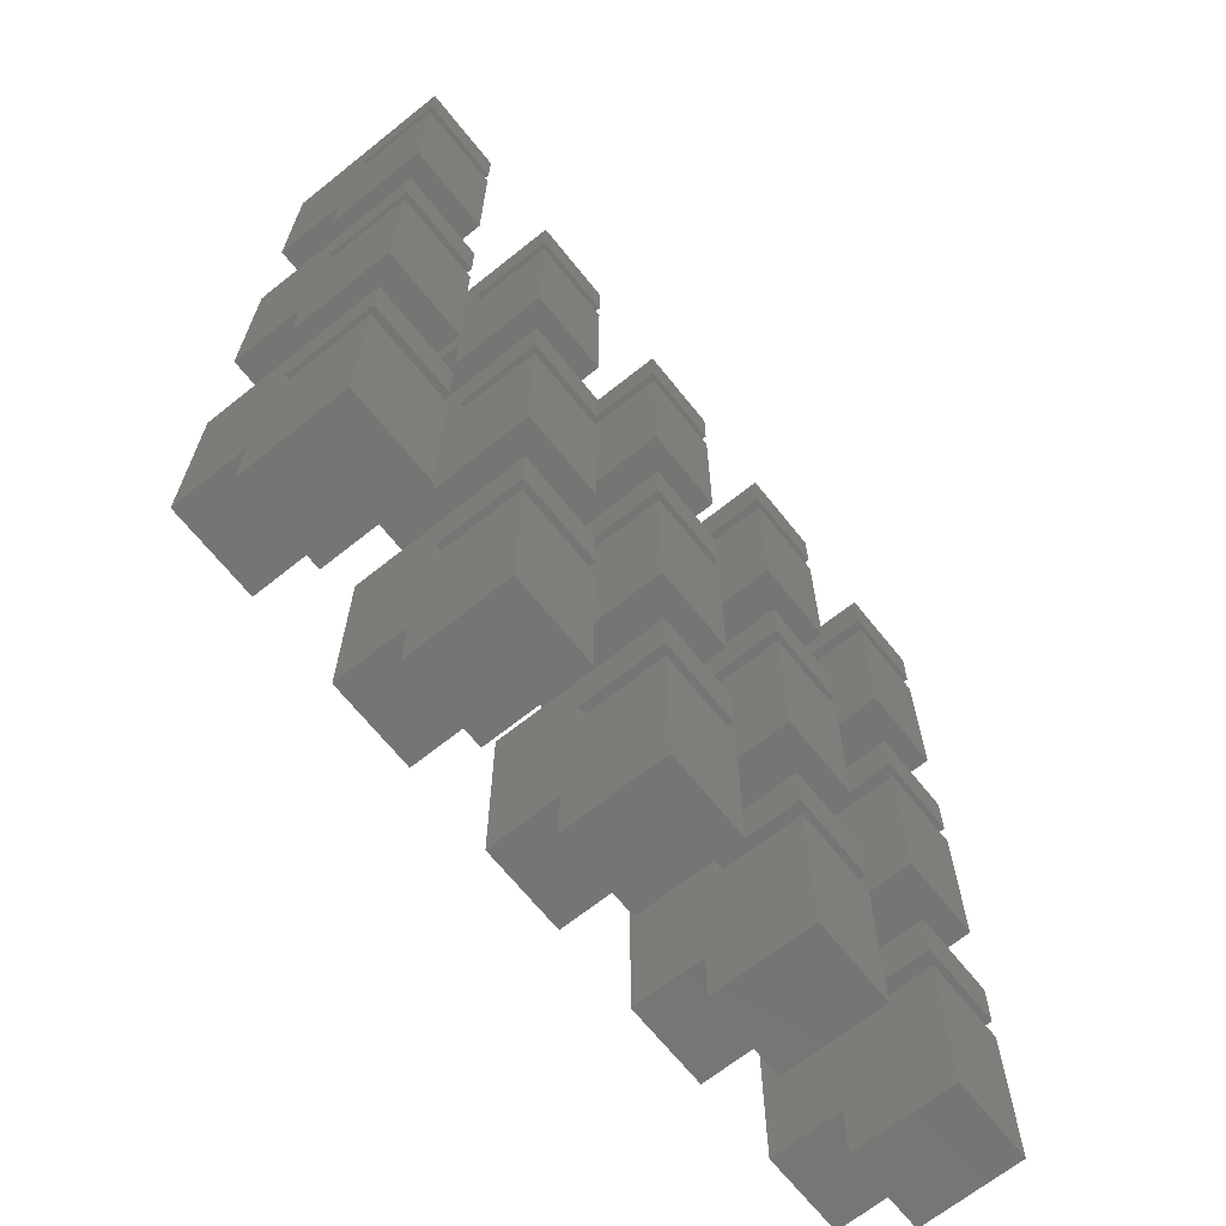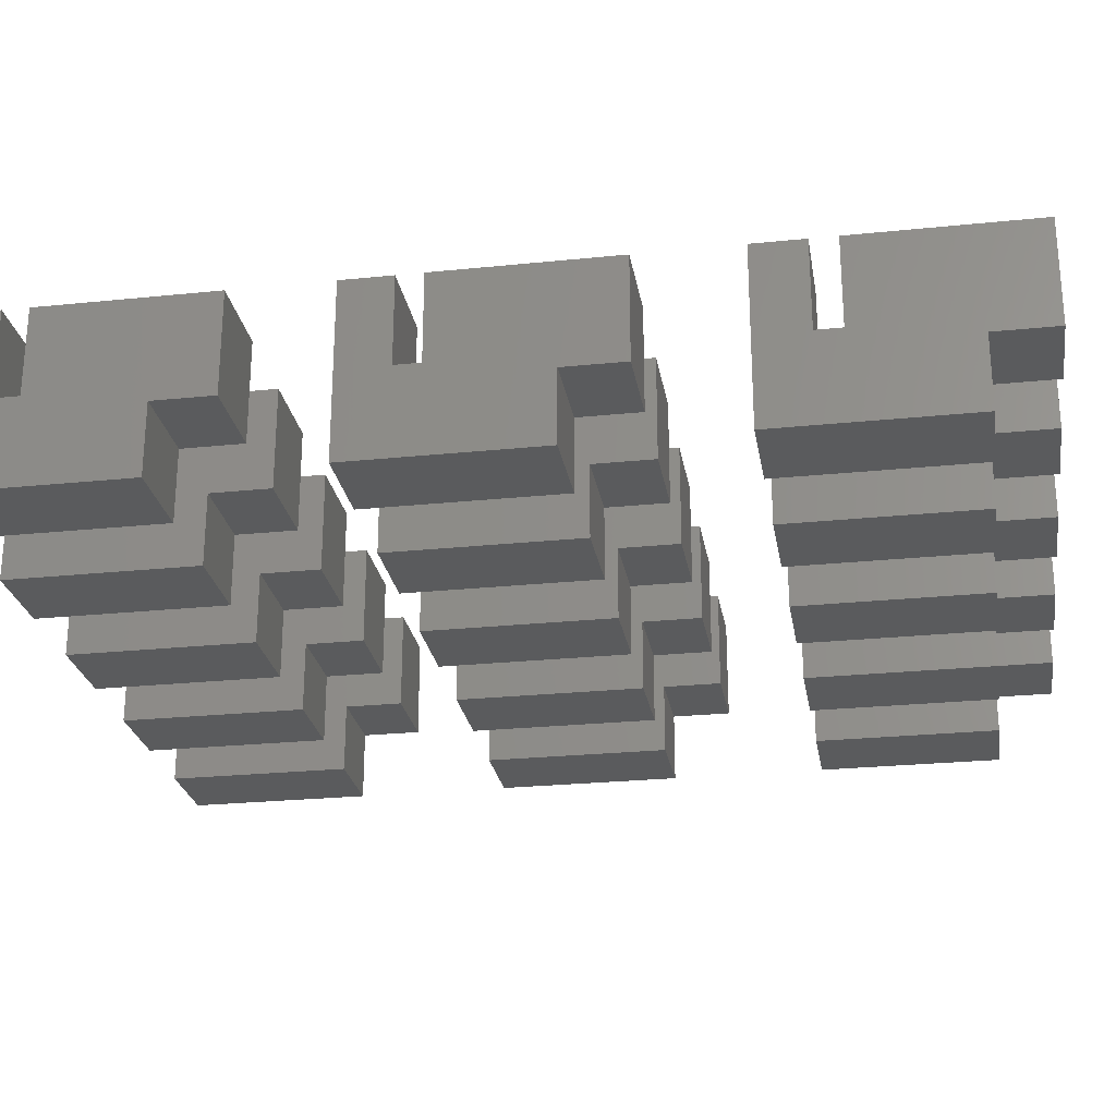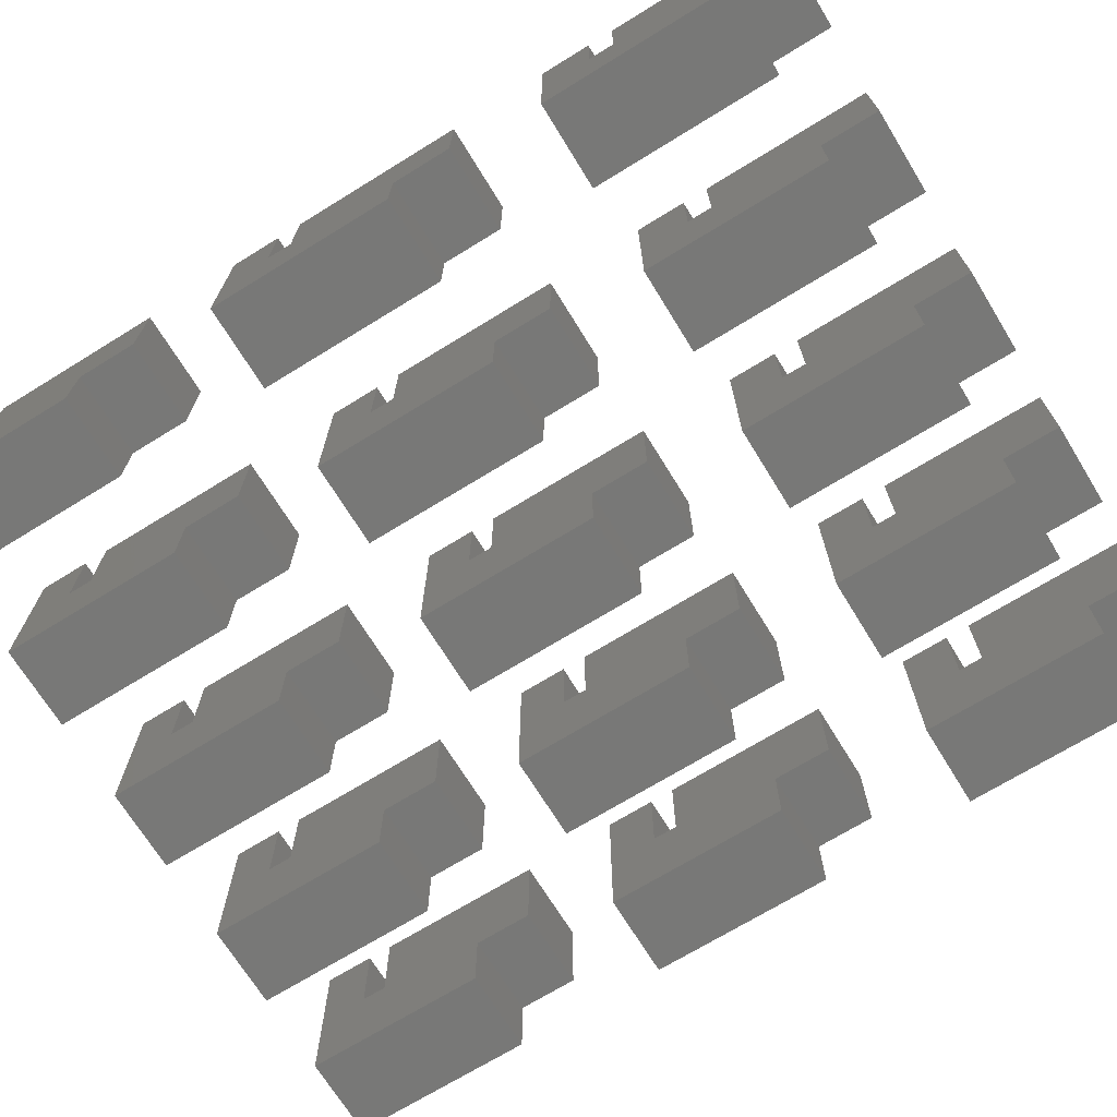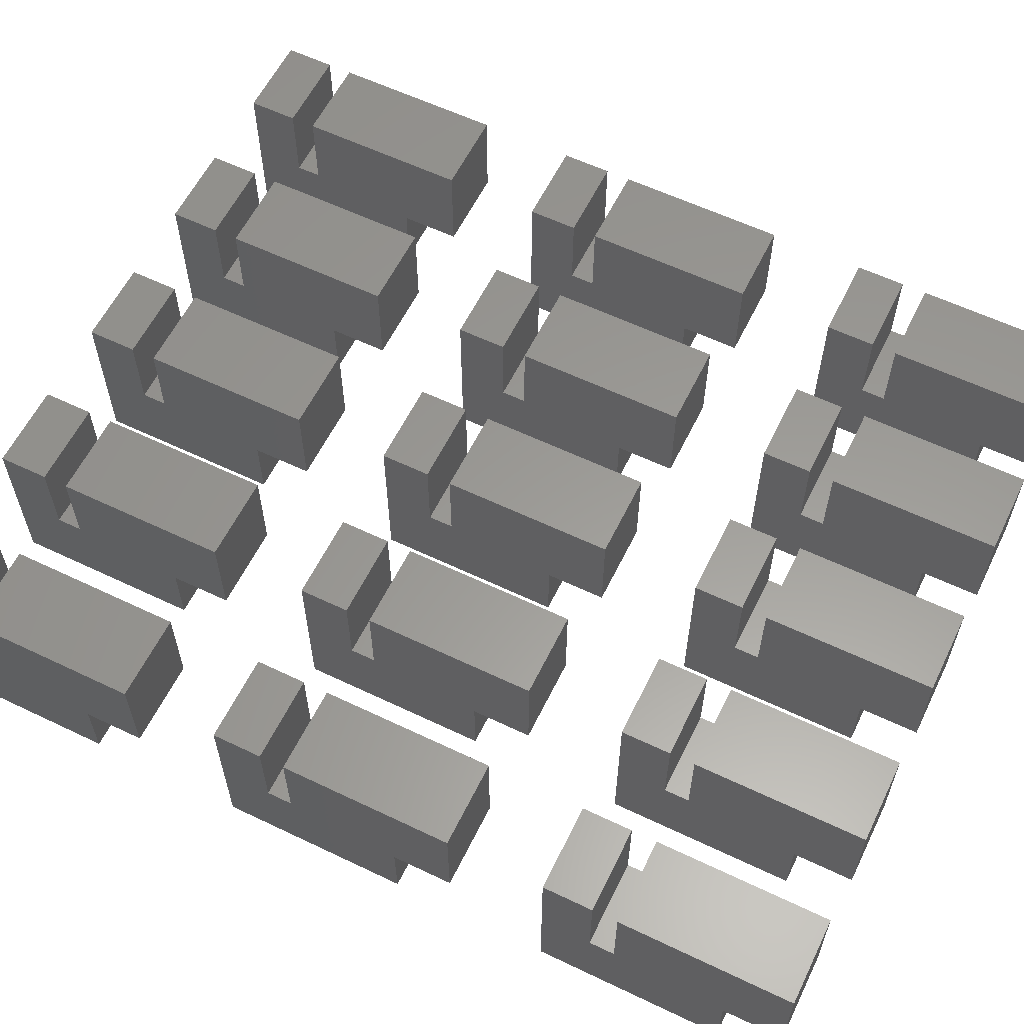
<metadata>
{"format":"stl","ext":"stl","renderer":"f3d","projection":"perspective","resolution":1024,"background":"white","views":[{"elev":-67.5,"azim":-51.3,"up":"+Y"},{"elev":-25.3,"azim":-80.6,"up":"+Z"},{"elev":-70.5,"azim":-58.4,"up":"+Z"},{"elev":59.8,"azim":-63.9,"up":"+Z"}]}
</metadata>
<code>
# stl→obj: 300 verts, 540 faces
v -28.75 -12.25 -5.75
v -28.75 -15.58 0
v -28.75 -12.25 5.75
v -28.75 -17.25 0
v -28.75 -24.75 -5.75
v -28.75 -24.75 -1
v -28.75 -17.25 5.75
v -28.75 -28.75 5.75
v -28.75 -28.75 -1
v -28.75 -15.58 5.75
v -23 -12.25 -5.75
v -23 -12.25 5.75
v -23 -17.25 5.75
v -23 -24.75 -1
v -23 -17.25 0
v -23 -28.75 5.75
v -23 -28.75 -1
v -23 -15.58 0
v -23 -15.58 5.75
v -23 -24.75 -5.75
v -28.75 10.75 -5.75
v -28.75 7.42 0
v -28.75 10.75 5.75
v -28.75 5.75 0
v -28.75 -1.75 -5.75
v -28.75 -1.75 -1
v -28.75 5.75 5.75
v -28.75 -5.75 5.75
v -28.75 -5.75 -1
v -28.75 7.42 5.75
v -23 10.75 -5.75
v -23 10.75 5.75
v -23 5.75 5.75
v -23 -1.75 -1
v -23 5.75 0
v -23 -5.75 5.75
v -23 -5.75 -1
v -23 7.42 0
v -23 7.42 5.75
v -23 -1.75 -5.75
v -28.75 33.75 -5.75
v -28.75 30.42 0
v -28.75 33.75 5.75
v -28.75 28.75 0
v -28.75 21.25 -5.75
v -28.75 21.25 -1
v -28.75 28.75 5.75
v -28.75 17.25 5.75
v -28.75 17.25 -1
v -28.75 30.42 5.75
v -23 33.75 -5.75
v -23 33.75 5.75
v -23 28.75 5.75
v -23 21.25 -1
v -23 28.75 0
v -23 17.25 5.75
v -23 17.25 -1
v -23 30.42 0
v -23 30.42 5.75
v -23 21.25 -5.75
v -17.25 -12.25 -5.75
v -17.25 -15.58 0
v -17.25 -12.25 5.75
v -17.25 -17.25 0
v -17.25 -24.75 -5.75
v -17.25 -24.75 -1
v -17.25 -17.25 5.75
v -17.25 -28.75 5.75
v -17.25 -28.75 -1
v -17.25 -15.58 5.75
v -11.5 -12.25 -5.75
v -11.5 -12.25 5.75
v -11.5 -17.25 5.75
v -11.5 -24.75 -1
v -11.5 -17.25 0
v -11.5 -28.75 5.75
v -11.5 -28.75 -1
v -11.5 -15.58 0
v -11.5 -15.58 5.75
v -11.5 -24.75 -5.75
v -17.25 10.75 -5.75
v -17.25 7.42 0
v -17.25 10.75 5.75
v -17.25 5.75 0
v -17.25 -1.75 -5.75
v -17.25 -1.75 -1
v -17.25 5.75 5.75
v -17.25 -5.75 5.75
v -17.25 -5.75 -1
v -17.25 7.42 5.75
v -11.5 10.75 -5.75
v -11.5 10.75 5.75
v -11.5 5.75 5.75
v -11.5 -1.75 -1
v -11.5 5.75 0
v -11.5 -5.75 5.75
v -11.5 -5.75 -1
v -11.5 7.42 0
v -11.5 7.42 5.75
v -11.5 -1.75 -5.75
v -17.25 33.75 -5.75
v -17.25 30.42 0
v -17.25 33.75 5.75
v -17.25 28.75 0
v -17.25 21.25 -5.75
v -17.25 21.25 -1
v -17.25 28.75 5.75
v -17.25 17.25 5.75
v -17.25 17.25 -1
v -17.25 30.42 5.75
v -11.5 33.75 -5.75
v -11.5 33.75 5.75
v -11.5 28.75 5.75
v -11.5 21.25 -1
v -11.5 28.75 0
v -11.5 17.25 5.75
v -11.5 17.25 -1
v -11.5 30.42 0
v -11.5 30.42 5.75
v -11.5 21.25 -5.75
v -5.75 -12.25 -5.75
v -5.75 -15.58 0
v -5.75 -12.25 5.75
v -5.75 -17.25 0
v -5.75 -24.75 -5.75
v -5.75 -24.75 -1
v -5.75 -17.25 5.75
v -5.75 -28.75 5.75
v -5.75 -28.75 -1
v -5.75 -15.58 5.75
v 0 -12.25 -5.75
v 0 -12.25 5.75
v 0 -17.25 5.75
v 0 -24.75 -1
v 0 -17.25 0
v 0 -28.75 5.75
v 0 -28.75 -1
v 0 -15.58 0
v 0 -15.58 5.75
v 0 -24.75 -5.75
v -5.75 10.75 -5.75
v -5.75 7.42 0
v -5.75 10.75 5.75
v -5.75 5.75 0
v -5.75 -1.75 -5.75
v -5.75 -1.75 -1
v -5.75 5.75 5.75
v -5.75 -5.75 5.75
v -5.75 -5.75 -1
v -5.75 7.42 5.75
v 0 10.75 -5.75
v 0 10.75 5.75
v 0 5.75 5.75
v 0 -1.75 -1
v 0 5.75 0
v 0 -5.75 5.75
v 0 -5.75 -1
v 0 7.42 0
v 0 7.42 5.75
v 0 -1.75 -5.75
v -5.75 33.75 -5.75
v -5.75 30.42 0
v -5.75 33.75 5.75
v -5.75 28.75 0
v -5.75 21.25 -5.75
v -5.75 21.25 -1
v -5.75 28.75 5.75
v -5.75 17.25 5.75
v -5.75 17.25 -1
v -5.75 30.42 5.75
v 0 33.75 -5.75
v 0 33.75 5.75
v 0 28.75 5.75
v 0 21.25 -1
v 0 28.75 0
v 0 17.25 5.75
v 0 17.25 -1
v 0 30.42 0
v 0 30.42 5.75
v 0 21.25 -5.75
v 5.75 -12.25 -5.75
v 5.75 -15.58 0
v 5.75 -12.25 5.75
v 5.75 -17.25 0
v 5.75 -24.75 -5.75
v 5.75 -24.75 -1
v 5.75 -17.25 5.75
v 5.75 -28.75 5.75
v 5.75 -28.75 -1
v 5.75 -15.58 5.75
v 11.5 -12.25 -5.75
v 11.5 -12.25 5.75
v 11.5 -17.25 5.75
v 11.5 -24.75 -1
v 11.5 -17.25 0
v 11.5 -28.75 5.75
v 11.5 -28.75 -1
v 11.5 -15.58 0
v 11.5 -15.58 5.75
v 11.5 -24.75 -5.75
v 5.75 10.75 -5.75
v 5.75 7.42 0
v 5.75 10.75 5.75
v 5.75 5.75 0
v 5.75 -1.75 -5.75
v 5.75 -1.75 -1
v 5.75 5.75 5.75
v 5.75 -5.75 5.75
v 5.75 -5.75 -1
v 5.75 7.42 5.75
v 11.5 10.75 -5.75
v 11.5 10.75 5.75
v 11.5 5.75 5.75
v 11.5 -1.75 -1
v 11.5 5.75 0
v 11.5 -5.75 5.75
v 11.5 -5.75 -1
v 11.5 7.42 0
v 11.5 7.42 5.75
v 11.5 -1.75 -5.75
v 5.75 33.75 -5.75
v 5.75 30.42 0
v 5.75 33.75 5.75
v 5.75 28.75 0
v 5.75 21.25 -5.75
v 5.75 21.25 -1
v 5.75 28.75 5.75
v 5.75 17.25 5.75
v 5.75 17.25 -1
v 5.75 30.42 5.75
v 11.5 33.75 -5.75
v 11.5 33.75 5.75
v 11.5 28.75 5.75
v 11.5 21.25 -1
v 11.5 28.75 0
v 11.5 17.25 5.75
v 11.5 17.25 -1
v 11.5 30.42 0
v 11.5 30.42 5.75
v 11.5 21.25 -5.75
v 17.25 -12.25 -5.75
v 17.25 -15.58 0
v 17.25 -12.25 5.75
v 17.25 -17.25 0
v 17.25 -24.75 -5.75
v 17.25 -24.75 -1
v 17.25 -17.25 5.75
v 17.25 -28.75 5.75
v 17.25 -28.75 -1
v 17.25 -15.58 5.75
v 23 -12.25 -5.75
v 23 -12.25 5.75
v 23 -17.25 5.75
v 23 -24.75 -1
v 23 -17.25 0
v 23 -28.75 5.75
v 23 -28.75 -1
v 23 -15.58 0
v 23 -15.58 5.75
v 23 -24.75 -5.75
v 17.25 10.75 -5.75
v 17.25 7.42 0
v 17.25 10.75 5.75
v 17.25 5.75 0
v 17.25 -1.75 -5.75
v 17.25 -1.75 -1
v 17.25 5.75 5.75
v 17.25 -5.75 5.75
v 17.25 -5.75 -1
v 17.25 7.42 5.75
v 23 10.75 -5.75
v 23 10.75 5.75
v 23 5.75 5.75
v 23 -1.75 -1
v 23 5.75 0
v 23 -5.75 5.75
v 23 -5.75 -1
v 23 7.42 0
v 23 7.42 5.75
v 23 -1.75 -5.75
v 17.25 33.75 -5.75
v 17.25 30.42 0
v 17.25 33.75 5.75
v 17.25 28.75 0
v 17.25 21.25 -5.75
v 17.25 21.25 -1
v 17.25 28.75 5.75
v 17.25 17.25 5.75
v 17.25 17.25 -1
v 17.25 30.42 5.75
v 23 33.75 -5.75
v 23 33.75 5.75
v 23 28.75 5.75
v 23 21.25 -1
v 23 28.75 0
v 23 17.25 5.75
v 23 17.25 -1
v 23 30.42 0
v 23 30.42 5.75
v 23 21.25 -5.75
f 1 2 3
f 1 4 2
f 5 4 1
f 6 4 5
f 4 6 7
f 8 6 9
f 6 8 7
f 3 2 10
f 11 3 12
f 3 11 1
f 13 14 15
f 16 14 13
f 14 16 17
f 18 12 19
f 12 18 11
f 15 11 18
f 20 15 14
f 15 20 11
f 9 16 8
f 16 9 17
f 3 19 12
f 19 3 10
f 7 16 13
f 16 7 8
f 5 11 20
f 11 5 1
f 2 19 10
f 19 2 18
f 2 15 18
f 15 2 4
f 15 7 13
f 7 15 4
f 5 14 6
f 14 5 20
f 9 14 17
f 14 9 6
f 21 22 23
f 21 24 22
f 25 24 21
f 26 24 25
f 24 26 27
f 28 26 29
f 26 28 27
f 23 22 30
f 31 23 32
f 23 31 21
f 33 34 35
f 36 34 33
f 34 36 37
f 38 32 39
f 32 38 31
f 35 31 38
f 40 35 34
f 35 40 31
f 29 36 28
f 36 29 37
f 23 39 32
f 39 23 30
f 27 36 33
f 36 27 28
f 25 31 40
f 31 25 21
f 22 39 30
f 39 22 38
f 22 35 38
f 35 22 24
f 35 27 33
f 27 35 24
f 25 34 26
f 34 25 40
f 29 34 37
f 34 29 26
f 41 42 43
f 41 44 42
f 45 44 41
f 46 44 45
f 44 46 47
f 48 46 49
f 46 48 47
f 43 42 50
f 51 43 52
f 43 51 41
f 53 54 55
f 56 54 53
f 54 56 57
f 58 52 59
f 52 58 51
f 55 51 58
f 60 55 54
f 55 60 51
f 49 56 48
f 56 49 57
f 43 59 52
f 59 43 50
f 47 56 53
f 56 47 48
f 45 51 60
f 51 45 41
f 42 59 50
f 59 42 58
f 42 55 58
f 55 42 44
f 55 47 53
f 47 55 44
f 45 54 46
f 54 45 60
f 49 54 57
f 54 49 46
f 61 62 63
f 61 64 62
f 65 64 61
f 66 64 65
f 64 66 67
f 68 66 69
f 66 68 67
f 63 62 70
f 71 63 72
f 63 71 61
f 73 74 75
f 76 74 73
f 74 76 77
f 78 72 79
f 72 78 71
f 75 71 78
f 80 75 74
f 75 80 71
f 69 76 68
f 76 69 77
f 63 79 72
f 79 63 70
f 67 76 73
f 76 67 68
f 65 71 80
f 71 65 61
f 62 79 70
f 79 62 78
f 62 75 78
f 75 62 64
f 75 67 73
f 67 75 64
f 65 74 66
f 74 65 80
f 69 74 77
f 74 69 66
f 81 82 83
f 81 84 82
f 85 84 81
f 86 84 85
f 84 86 87
f 88 86 89
f 86 88 87
f 83 82 90
f 91 83 92
f 83 91 81
f 93 94 95
f 96 94 93
f 94 96 97
f 98 92 99
f 92 98 91
f 95 91 98
f 100 95 94
f 95 100 91
f 89 96 88
f 96 89 97
f 83 99 92
f 99 83 90
f 87 96 93
f 96 87 88
f 85 91 100
f 91 85 81
f 82 99 90
f 99 82 98
f 82 95 98
f 95 82 84
f 95 87 93
f 87 95 84
f 85 94 86
f 94 85 100
f 89 94 97
f 94 89 86
f 101 102 103
f 101 104 102
f 105 104 101
f 106 104 105
f 104 106 107
f 108 106 109
f 106 108 107
f 103 102 110
f 111 103 112
f 103 111 101
f 113 114 115
f 116 114 113
f 114 116 117
f 118 112 119
f 112 118 111
f 115 111 118
f 120 115 114
f 115 120 111
f 109 116 108
f 116 109 117
f 103 119 112
f 119 103 110
f 107 116 113
f 116 107 108
f 105 111 120
f 111 105 101
f 102 119 110
f 119 102 118
f 102 115 118
f 115 102 104
f 115 107 113
f 107 115 104
f 105 114 106
f 114 105 120
f 109 114 117
f 114 109 106
f 121 122 123
f 121 124 122
f 125 124 121
f 126 124 125
f 124 126 127
f 128 126 129
f 126 128 127
f 123 122 130
f 131 123 132
f 123 131 121
f 133 134 135
f 136 134 133
f 134 136 137
f 138 132 139
f 132 138 131
f 135 131 138
f 140 135 134
f 135 140 131
f 129 136 128
f 136 129 137
f 123 139 132
f 139 123 130
f 127 136 133
f 136 127 128
f 125 131 140
f 131 125 121
f 122 139 130
f 139 122 138
f 122 135 138
f 135 122 124
f 135 127 133
f 127 135 124
f 125 134 126
f 134 125 140
f 129 134 137
f 134 129 126
f 141 142 143
f 141 144 142
f 145 144 141
f 146 144 145
f 144 146 147
f 148 146 149
f 146 148 147
f 143 142 150
f 151 143 152
f 143 151 141
f 153 154 155
f 156 154 153
f 154 156 157
f 158 152 159
f 152 158 151
f 155 151 158
f 160 155 154
f 155 160 151
f 149 156 148
f 156 149 157
f 143 159 152
f 159 143 150
f 147 156 153
f 156 147 148
f 145 151 160
f 151 145 141
f 142 159 150
f 159 142 158
f 142 155 158
f 155 142 144
f 155 147 153
f 147 155 144
f 145 154 146
f 154 145 160
f 149 154 157
f 154 149 146
f 161 162 163
f 161 164 162
f 165 164 161
f 166 164 165
f 164 166 167
f 168 166 169
f 166 168 167
f 163 162 170
f 171 163 172
f 163 171 161
f 173 174 175
f 176 174 173
f 174 176 177
f 178 172 179
f 172 178 171
f 175 171 178
f 180 175 174
f 175 180 171
f 169 176 168
f 176 169 177
f 163 179 172
f 179 163 170
f 167 176 173
f 176 167 168
f 165 171 180
f 171 165 161
f 162 179 170
f 179 162 178
f 162 175 178
f 175 162 164
f 175 167 173
f 167 175 164
f 165 174 166
f 174 165 180
f 169 174 177
f 174 169 166
f 181 182 183
f 181 184 182
f 185 184 181
f 186 184 185
f 184 186 187
f 188 186 189
f 186 188 187
f 183 182 190
f 191 183 192
f 183 191 181
f 193 194 195
f 196 194 193
f 194 196 197
f 198 192 199
f 192 198 191
f 195 191 198
f 200 195 194
f 195 200 191
f 189 196 188
f 196 189 197
f 183 199 192
f 199 183 190
f 187 196 193
f 196 187 188
f 185 191 200
f 191 185 181
f 182 199 190
f 199 182 198
f 182 195 198
f 195 182 184
f 195 187 193
f 187 195 184
f 185 194 186
f 194 185 200
f 189 194 197
f 194 189 186
f 201 202 203
f 201 204 202
f 205 204 201
f 206 204 205
f 204 206 207
f 208 206 209
f 206 208 207
f 203 202 210
f 211 203 212
f 203 211 201
f 213 214 215
f 216 214 213
f 214 216 217
f 218 212 219
f 212 218 211
f 215 211 218
f 220 215 214
f 215 220 211
f 209 216 208
f 216 209 217
f 203 219 212
f 219 203 210
f 207 216 213
f 216 207 208
f 205 211 220
f 211 205 201
f 202 219 210
f 219 202 218
f 202 215 218
f 215 202 204
f 215 207 213
f 207 215 204
f 205 214 206
f 214 205 220
f 209 214 217
f 214 209 206
f 221 222 223
f 221 224 222
f 225 224 221
f 226 224 225
f 224 226 227
f 228 226 229
f 226 228 227
f 223 222 230
f 231 223 232
f 223 231 221
f 233 234 235
f 236 234 233
f 234 236 237
f 238 232 239
f 232 238 231
f 235 231 238
f 240 235 234
f 235 240 231
f 229 236 228
f 236 229 237
f 223 239 232
f 239 223 230
f 227 236 233
f 236 227 228
f 225 231 240
f 231 225 221
f 222 239 230
f 239 222 238
f 222 235 238
f 235 222 224
f 235 227 233
f 227 235 224
f 225 234 226
f 234 225 240
f 229 234 237
f 234 229 226
f 241 242 243
f 241 244 242
f 245 244 241
f 246 244 245
f 244 246 247
f 248 246 249
f 246 248 247
f 243 242 250
f 251 243 252
f 243 251 241
f 253 254 255
f 256 254 253
f 254 256 257
f 258 252 259
f 252 258 251
f 255 251 258
f 260 255 254
f 255 260 251
f 249 256 248
f 256 249 257
f 243 259 252
f 259 243 250
f 247 256 253
f 256 247 248
f 245 251 260
f 251 245 241
f 242 259 250
f 259 242 258
f 242 255 258
f 255 242 244
f 255 247 253
f 247 255 244
f 245 254 246
f 254 245 260
f 249 254 257
f 254 249 246
f 261 262 263
f 261 264 262
f 265 264 261
f 266 264 265
f 264 266 267
f 268 266 269
f 266 268 267
f 263 262 270
f 271 263 272
f 263 271 261
f 273 274 275
f 276 274 273
f 274 276 277
f 278 272 279
f 272 278 271
f 275 271 278
f 280 275 274
f 275 280 271
f 269 276 268
f 276 269 277
f 263 279 272
f 279 263 270
f 267 276 273
f 276 267 268
f 265 271 280
f 271 265 261
f 262 279 270
f 279 262 278
f 262 275 278
f 275 262 264
f 275 267 273
f 267 275 264
f 265 274 266
f 274 265 280
f 269 274 277
f 274 269 266
f 281 282 283
f 281 284 282
f 285 284 281
f 286 284 285
f 284 286 287
f 288 286 289
f 286 288 287
f 283 282 290
f 291 283 292
f 283 291 281
f 293 294 295
f 296 294 293
f 294 296 297
f 298 292 299
f 292 298 291
f 295 291 298
f 300 295 294
f 295 300 291
f 289 296 288
f 296 289 297
f 283 299 292
f 299 283 290
f 287 296 293
f 296 287 288
f 285 291 300
f 291 285 281
f 282 299 290
f 299 282 298
f 282 295 298
f 295 282 284
f 295 287 293
f 287 295 284
f 285 294 286
f 294 285 300
f 289 294 297
f 294 289 286

</code>
